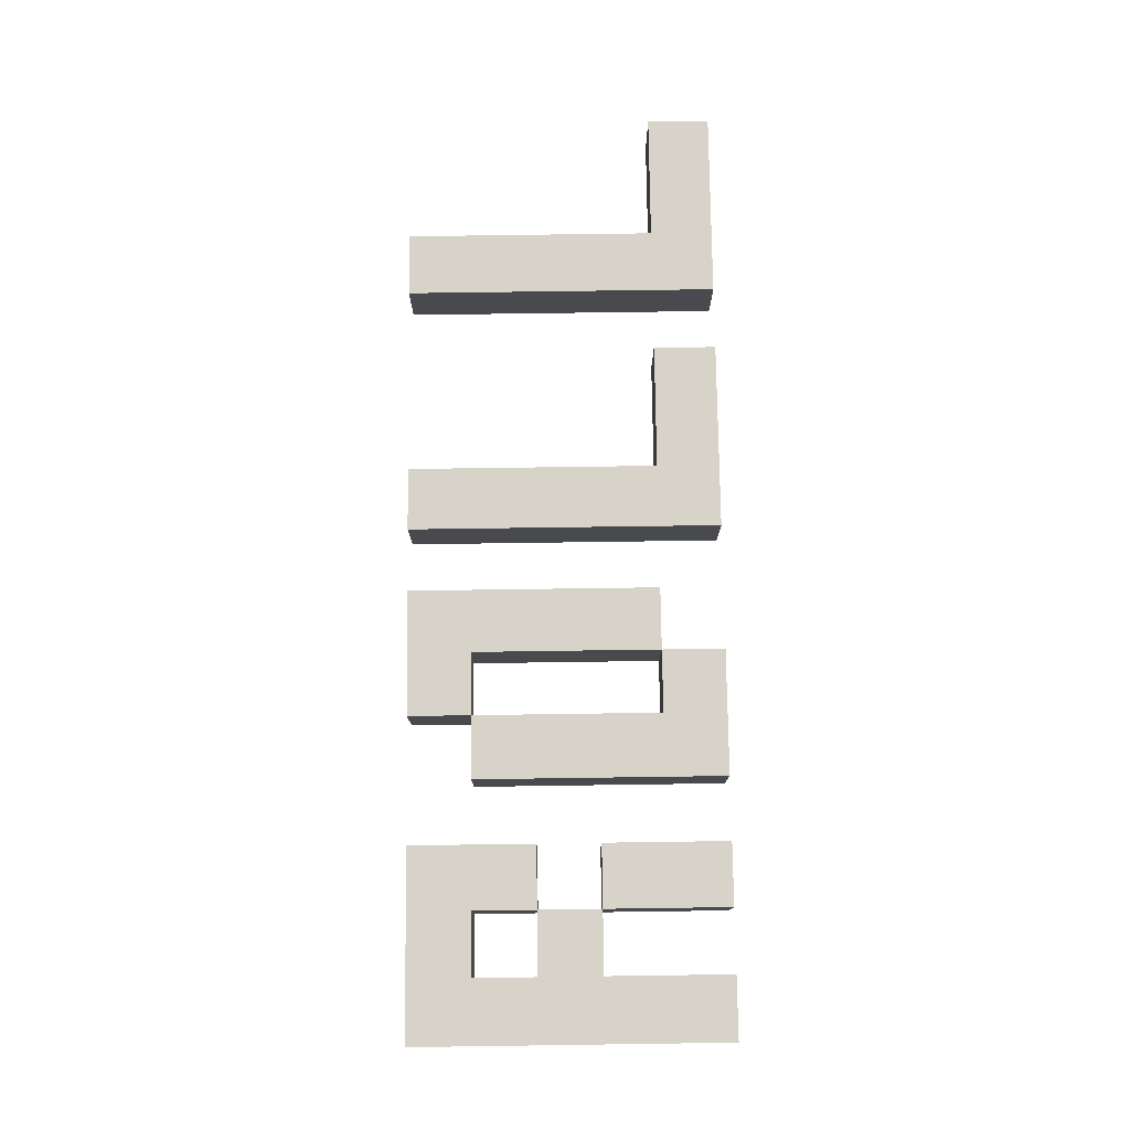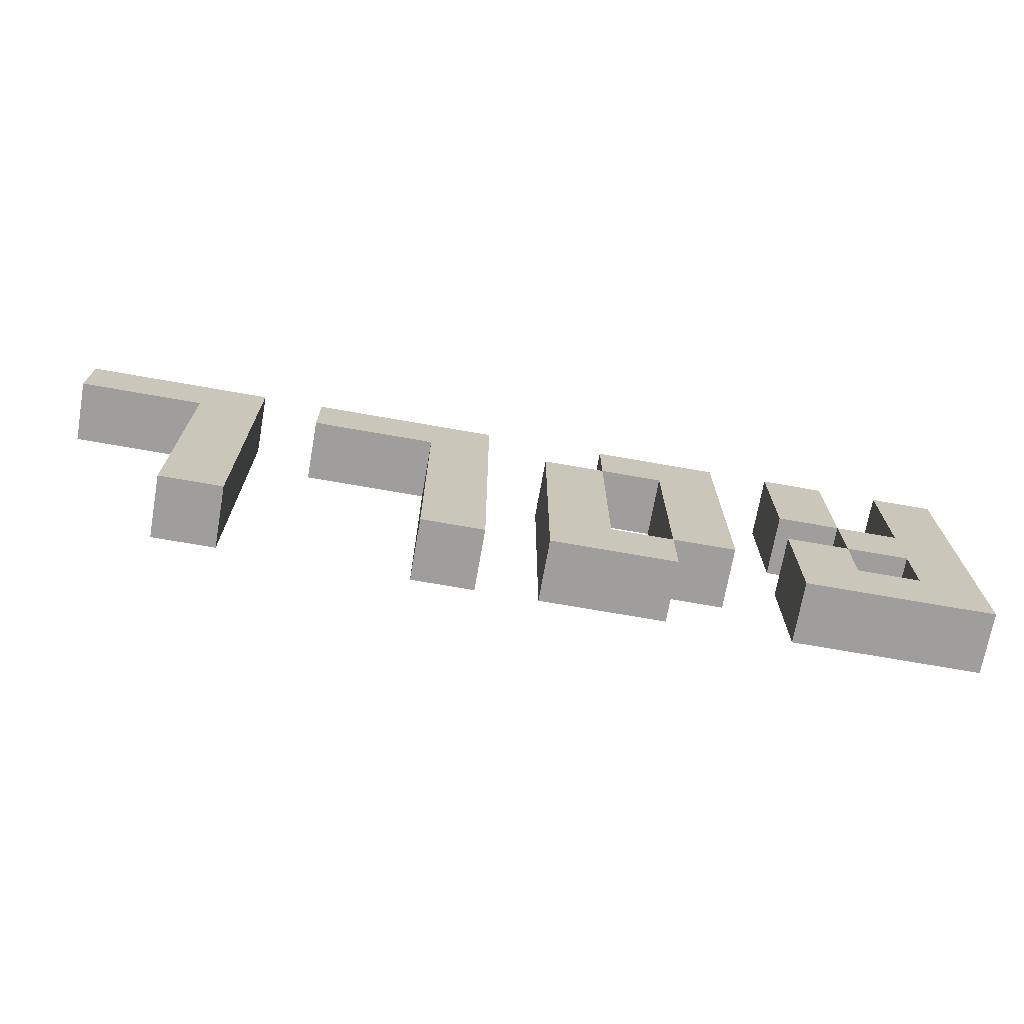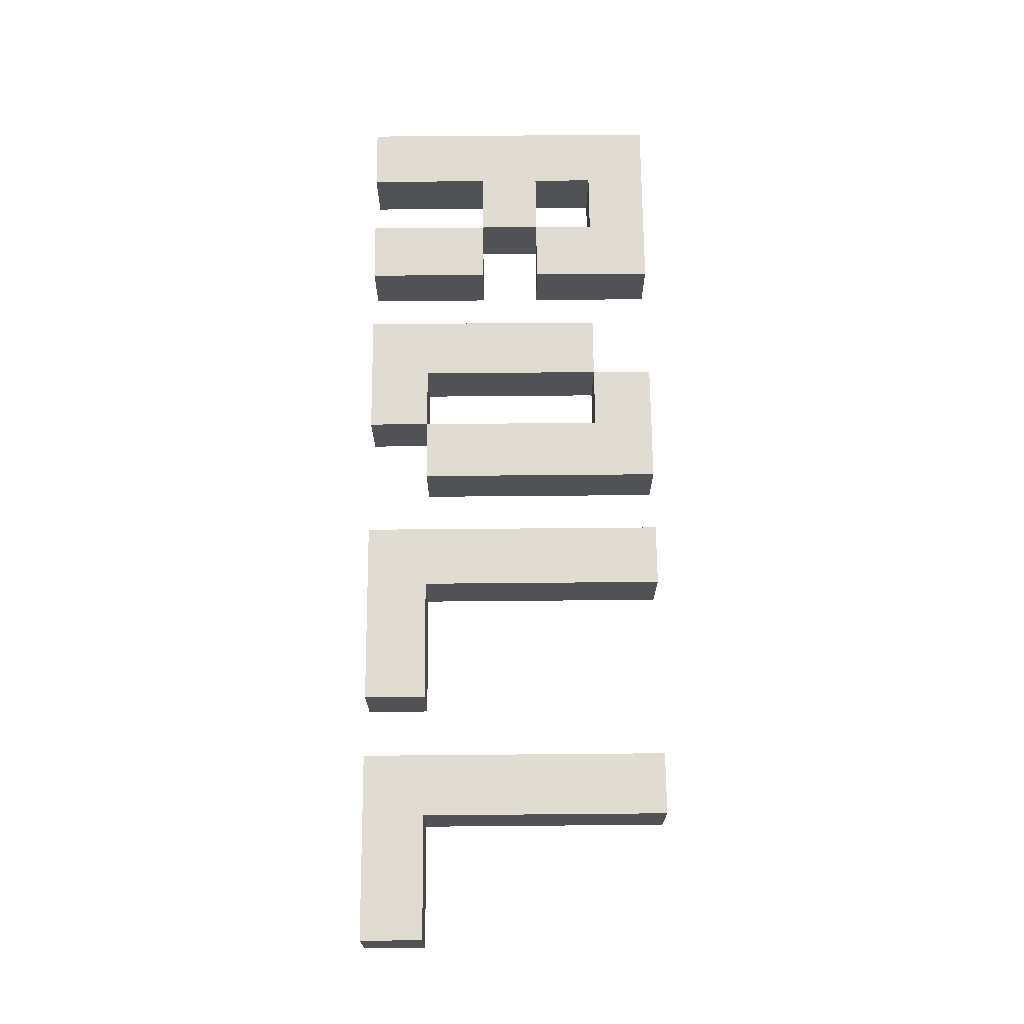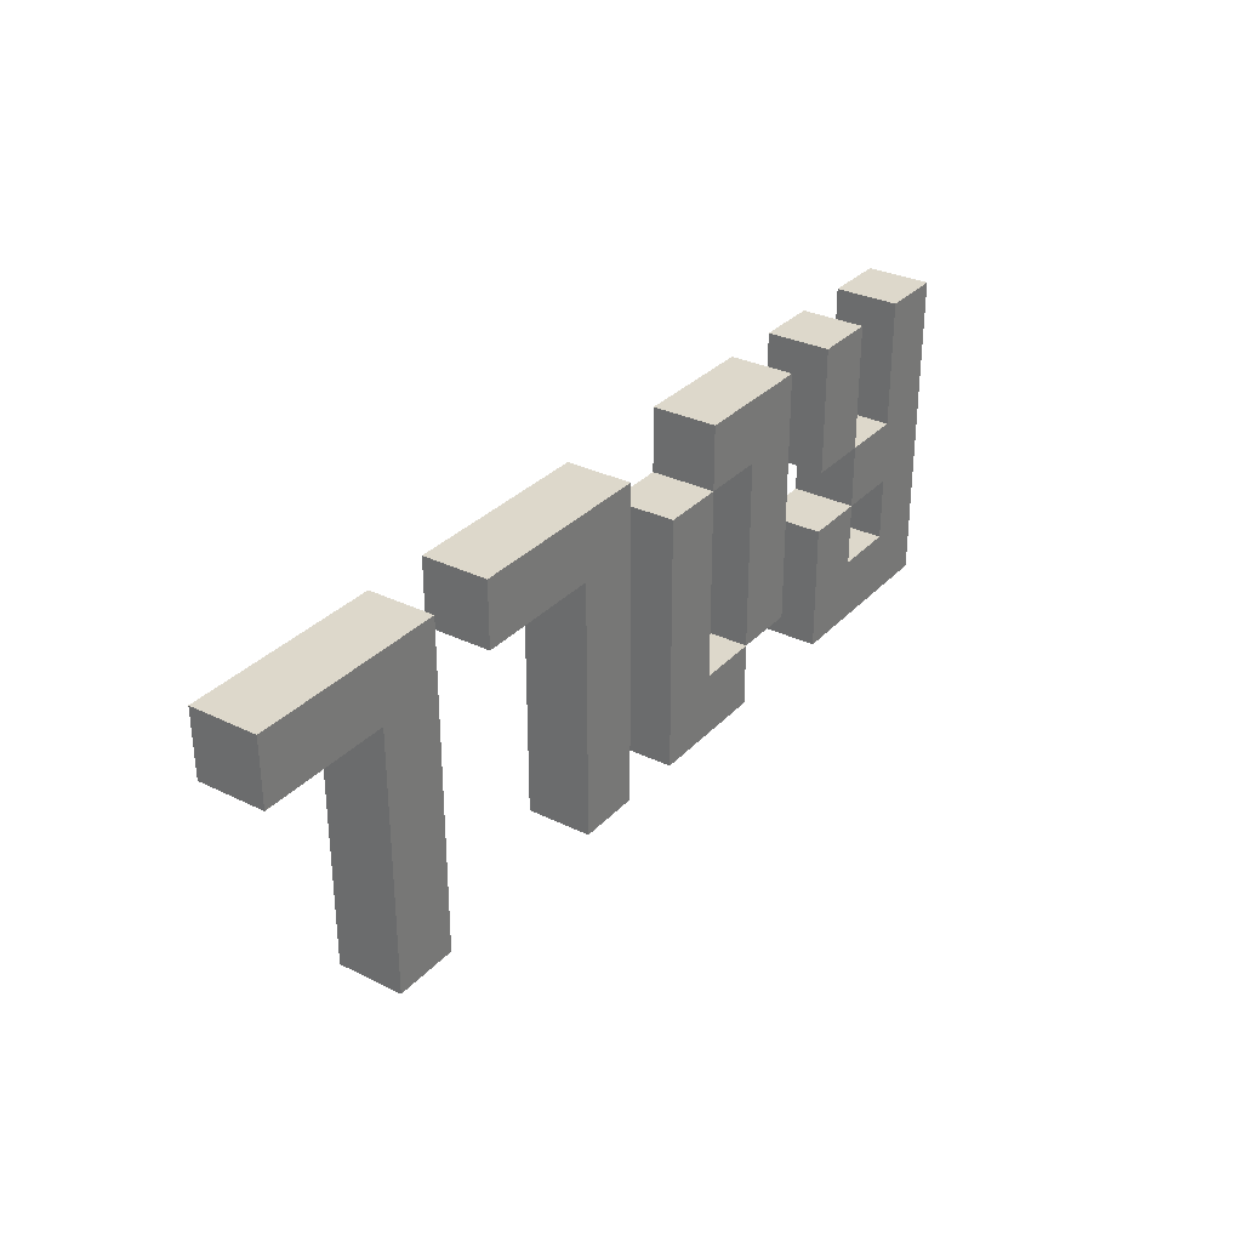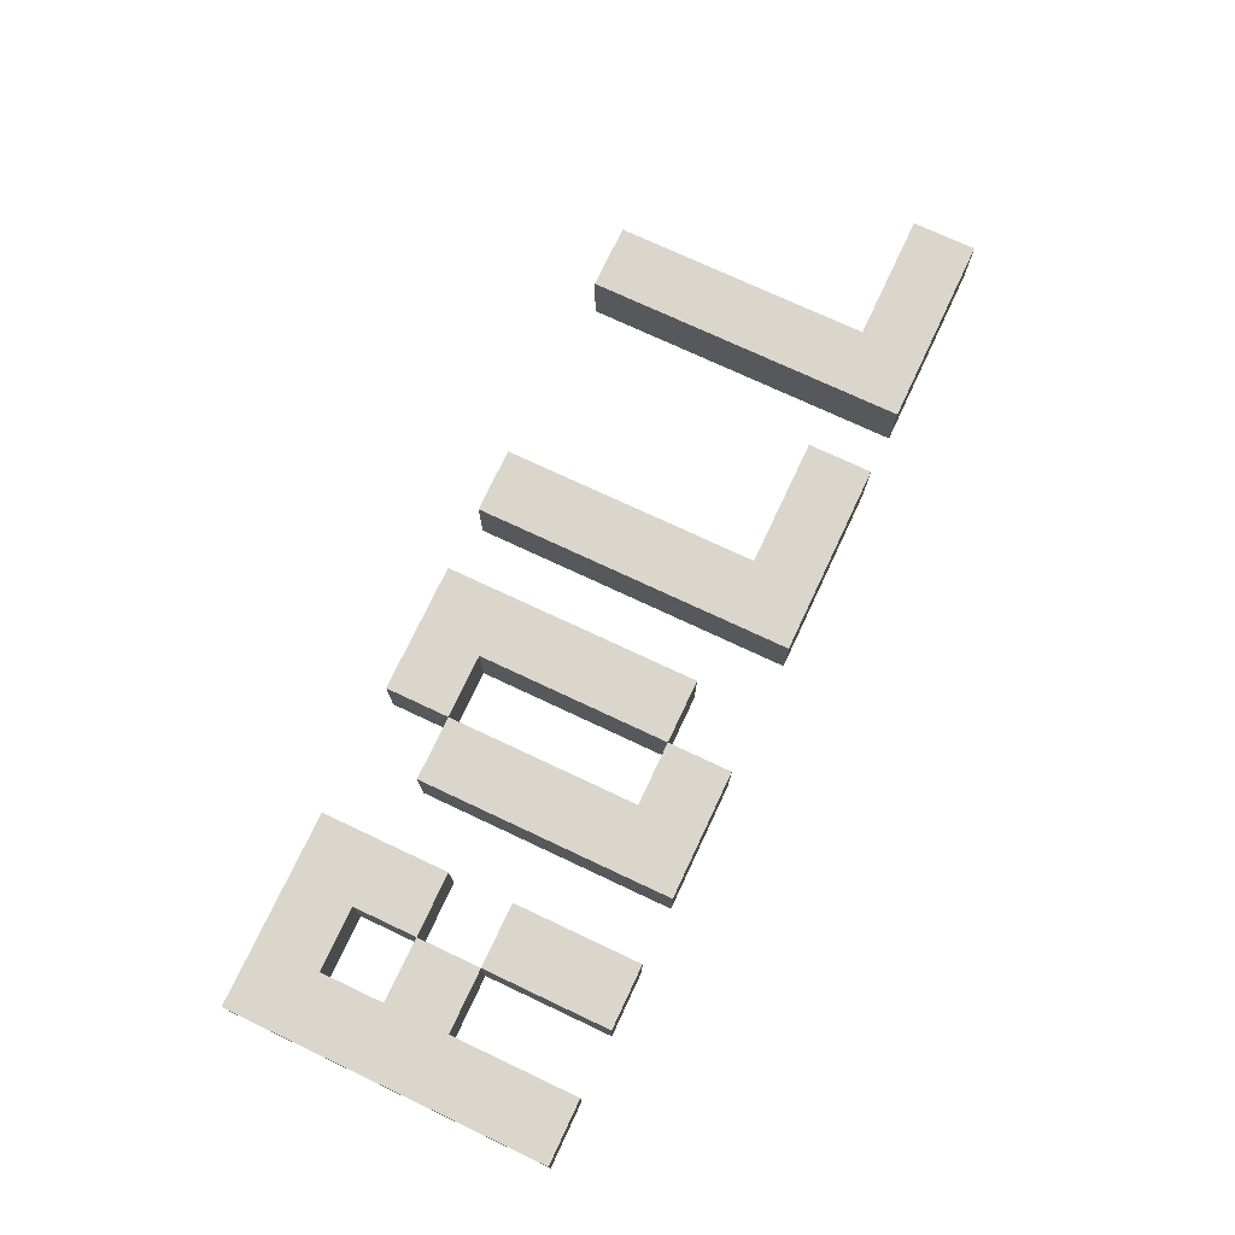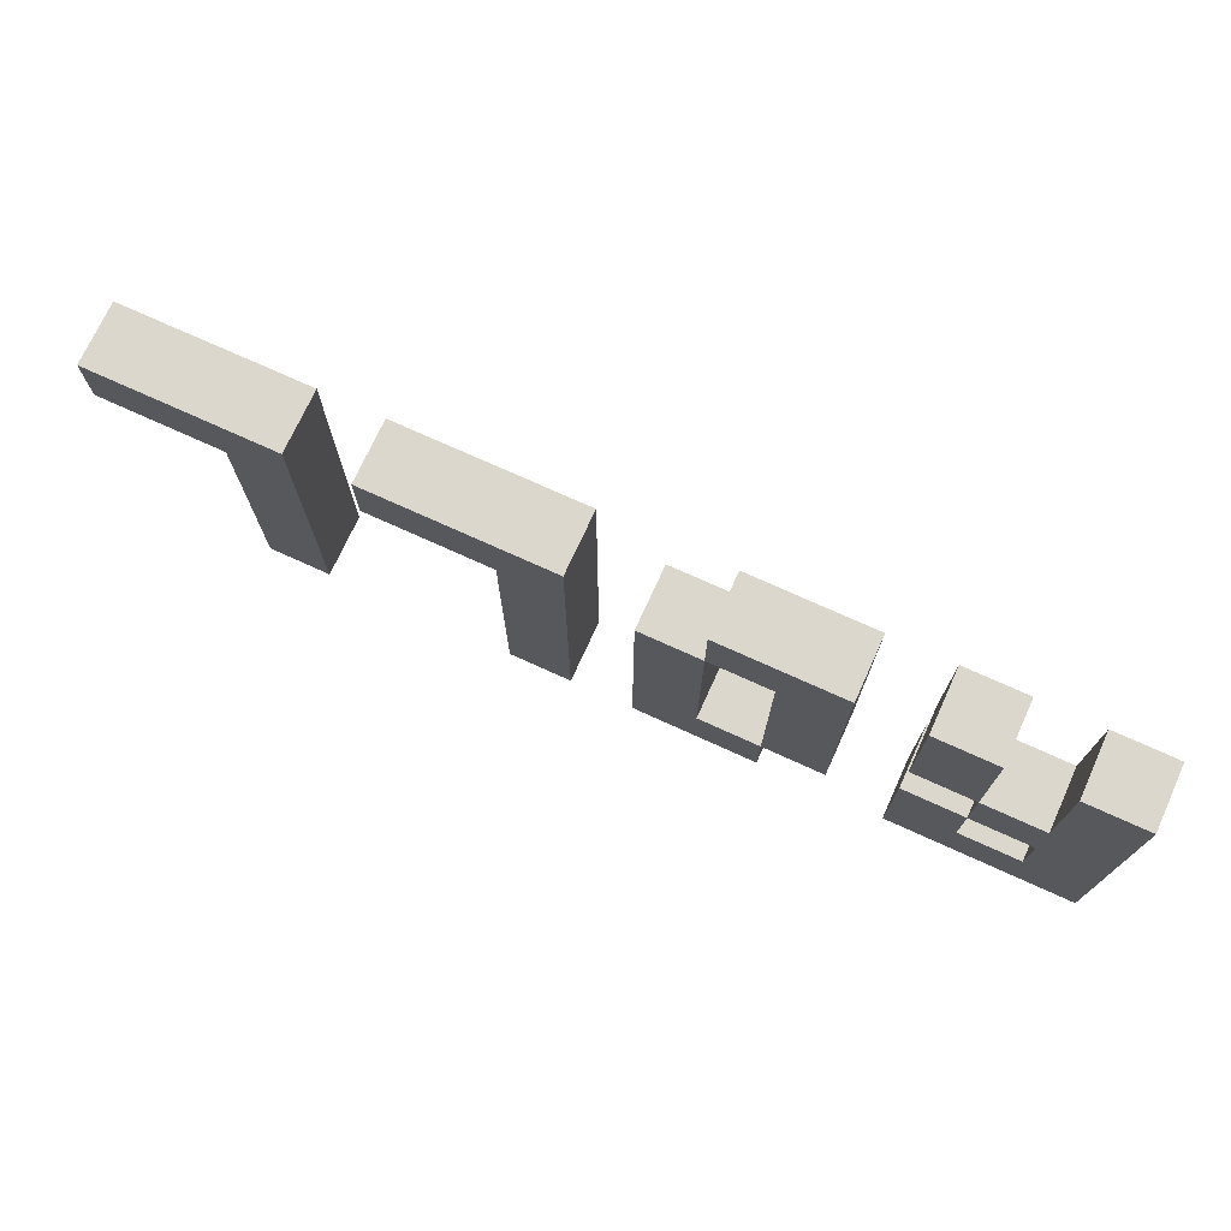
<metadata>
{"format":"obj","ext":"obj","renderer":"f3d","projection":"perspective","resolution":1024,"background":"white","views":[{"elev":76.8,"azim":-90.8,"up":"+Y"},{"elev":-70.9,"azim":170.0,"up":"+Z"},{"elev":69.1,"azim":89.5,"up":"+Y"},{"elev":31.3,"azim":124.8,"up":"+Z"},{"elev":74.1,"azim":-64.8,"up":"+Y"},{"elev":73.0,"azim":-155.5,"up":"+Z"}]}
</metadata>
<code>
o
v -1.5 0 0.1
v -1.5 0 -0.4
v -1.5 0.1 0.1
v -1.5 0.1 -0.4
v -1.3 0 0.1
v -1.3 0 -0.1
v -1.3 0 -0.2
v -1.3 0 -0.3
v -1.3 0.1 0.1
v -1.3 0.1 -0.1
v -1.3 0.1 -0.2
v -1.3 0.1 -0.3
v -1.1 0 0.1
v -1.1 0 -0.3
v -1.1 0.1 0.1
v -1.1 0.1 -0.3
v -1 0 -0.3
v -1 0 -0.4
v -1 0.1 -0.3
v -1 0.1 -0.4
v -0.9 0 0
v -0.9 0 -0.3
v -0.9 0.1 0
v -0.9 0.1 -0.3
v -0.7 0 0.1
v -0.7 0 -0.4
v -0.7 0.1 0.1
v -0.7 0.1 -0.4
v -0.3 0 0.1
v -0.3 0 -0.4
v -0.3 0.1 0.1
v -0.3 0.1 -0.4
v -1.4 0 0.1
v -1.4 0 -0.1
v -1.4 0 -0.2
v -1.4 0 -0.3
v -1.4 0.1 0.1
v -1.4 0.1 -0.1
v -1.4 0.1 -0.2
v -1.4 0.1 -0.3
v -1.3 0 -0.1
v -1.3 0 -0.2
v -1.3 0.1 -0.1
v -1.3 0.1 -0.2
v -1.2 0 0.1
v -1.2 0 -0.1
v -1.2 0 -0.2
v -1.2 0 -0.4
v -1.2 0.1 0.1
v -1.2 0.1 -0.1
v -1.2 0.1 -0.2
v -1.2 0.1 -0.4
v -1 0 0
v -1 0 -0.3
v -1 0.1 0
v -1 0.1 -0.3
v -0.9 0 0.1
v -0.9 0 0
v -0.9 0.1 0.1
v -0.9 0.1 0
v -0.8 0 0
v -0.8 0 -0.4
v -0.8 0.1 0
v -0.8 0.1 -0.4
v -0.6 0 0
v -0.6 0 -0.4
v -0.6 0.1 0
v -0.6 0.1 -0.4
v -0.4 0 0.1
v -0.4 0 0
v -0.4 0.1 0.1
v -0.4 0.1 0
v -0.2 0 0
v -0.2 0 -0.4
v -0.2 0.1 0
v -0.2 0.1 -0.4
v 0 0 0.1
v 0 0 0
v 0 0.1 0.1
v 0 0.1 0
v -1.5 0 0.1
v -1.5 0.1 0.1
v -1.4 0 0.1
v -1.4 0.1 0.1
v -1.3 0 0.1
v -1.3 0.1 0.1
v -1.2 0 0.1
v -1.2 0.1 0.1
v -1.1 0 0.1
v -1.1 0.1 0.1
v -0.9 0 0.1
v -0.9 0.1 0.1
v -0.7 0 0.1
v -0.7 0.1 0.1
v -0.4 0 0.1
v -0.4 0.1 0.1
v -0.3 0 0.1
v -0.3 0.1 0.1
v 0 0 0.1
v 0 0.1 0.1
v -0.9 0 0
v -0.9 0.1 0
v -0.8 0 0
v -0.8 0.1 0
v -1.4 0 -0.1
v -1.4 0.1 -0.1
v -1.3 0 -0.1
v -1.3 0.1 -0.1
v -1.3 0 -0.2
v -1.3 0.1 -0.2
v -1.2 0 -0.2
v -1.2 0.1 -0.2
v -1.4 0 -0.3
v -1.4 0.1 -0.3
v -1.3 0 -0.3
v -1.3 0.1 -0.3
v -1 0 -0.3
v -1 0.1 -0.3
v -0.9 0 -0.3
v -0.9 0.1 -0.3
v -1 0 0
v -1 0.1 0
v -0.9 0 0
v -0.9 0.1 0
v -0.6 0 0
v -0.6 0.1 0
v -0.4 0 0
v -0.4 0.1 0
v -0.2 0 0
v -0.2 0.1 0
v 0 0 0
v 0 0.1 0
v -1.3 0 -0.1
v -1.3 0.1 -0.1
v -1.2 0 -0.1
v -1.2 0.1 -0.1
v -1.4 0 -0.2
v -1.4 0.1 -0.2
v -1.3 0 -0.2
v -1.3 0.1 -0.2
v -1.1 0 -0.3
v -1.1 0.1 -0.3
v -1 0 -0.3
v -1 0.1 -0.3
v -1.5 0 -0.4
v -1.5 0.1 -0.4
v -1.2 0 -0.4
v -1.2 0.1 -0.4
v -1 0 -0.4
v -1 0.1 -0.4
v -0.8 0 -0.4
v -0.8 0.1 -0.4
v -0.7 0 -0.4
v -0.7 0.1 -0.4
v -0.6 0 -0.4
v -0.6 0.1 -0.4
v -0.3 0 -0.4
v -0.3 0.1 -0.4
v -0.2 0 -0.4
v -0.2 0.1 -0.4
v -1.5 0 0.1
v -1.4 0 0.1
v -1.3 0 0.1
v -1.2 0 0.1
v -1.1 0 0.1
v -0.9 0 0.1
v -0.7 0 0.1
v -0.4 0 0.1
v -0.3 0 0.1
v 0 0 0.1
v -1 0 0
v -0.9 0 0
v -0.8 0 0
v -0.6 0 0
v -0.4 0 0
v -0.2 0 0
v 0 0 0
v -1.4 0 -0.1
v -1.3 0 -0.1
v -1.2 0 -0.1
v -1.4 0 -0.2
v -1.3 0 -0.2
v -1.2 0 -0.2
v -1.4 0 -0.3
v -1.3 0 -0.3
v -1.1 0 -0.3
v -1 0 -0.3
v -0.9 0 -0.3
v -1.5 0 -0.4
v -1.2 0 -0.4
v -1 0 -0.4
v -0.8 0 -0.4
v -0.7 0 -0.4
v -0.6 0 -0.4
v -0.3 0 -0.4
v -0.2 0 -0.4
v -1.5 0.1 0.1
v -1.4 0.1 0.1
v -1.3 0.1 0.1
v -1.2 0.1 0.1
v -1.1 0.1 0.1
v -0.9 0.1 0.1
v -0.7 0.1 0.1
v -0.4 0.1 0.1
v -0.3 0.1 0.1
v 0 0.1 0.1
v -1 0.1 0
v -0.9 0.1 0
v -0.8 0.1 0
v -0.6 0.1 0
v -0.4 0.1 0
v -0.2 0.1 0
v 0 0.1 0
v -1.4 0.1 -0.1
v -1.3 0.1 -0.1
v -1.2 0.1 -0.1
v -1.4 0.1 -0.2
v -1.3 0.1 -0.2
v -1.2 0.1 -0.2
v -1.4 0.1 -0.3
v -1.3 0.1 -0.3
v -1.1 0.1 -0.3
v -1 0.1 -0.3
v -0.9 0.1 -0.3
v -1.5 0.1 -0.4
v -1.2 0.1 -0.4
v -1 0.1 -0.4
v -0.8 0.1 -0.4
v -0.7 0.1 -0.4
v -0.6 0.1 -0.4
v -0.3 0.1 -0.4
v -0.2 0.1 -0.4
f 3 2 1
f 4 2 3
f 9 6 5
f 10 6 9
f 11 8 7
f 12 8 11
f 15 14 13
f 16 14 15
f 19 18 17
f 20 18 19
f 23 22 21
f 24 22 23
f 27 26 25
f 28 26 27
f 31 30 29
f 32 30 31
f 33 34 37
f 37 34 38
f 35 36 39
f 39 36 40
f 41 42 43
f 43 42 44
f 45 46 49
f 49 46 50
f 47 48 51
f 51 48 52
f 53 54 55
f 55 54 56
f 57 58 59
f 59 58 60
f 61 62 63
f 63 62 64
f 65 66 67
f 67 66 68
f 69 70 71
f 71 70 72
f 73 74 75
f 75 74 76
f 77 78 79
f 79 78 80
f 83 82 81
f 84 82 83
f 87 86 85
f 88 86 87
f 91 90 89
f 92 90 91
f 95 94 93
f 96 94 95
f 99 98 97
f 100 98 99
f 103 102 101
f 104 102 103
f 107 106 105
f 108 106 107
f 111 110 109
f 112 110 111
f 115 114 113
f 116 114 115
f 119 118 117
f 120 118 119
f 121 122 123
f 123 122 124
f 125 126 127
f 127 126 128
f 129 130 131
f 131 130 132
f 133 134 135
f 135 134 136
f 137 138 139
f 139 138 140
f 141 142 143
f 143 142 144
f 145 146 147
f 147 146 148
f 149 150 151
f 151 150 152
f 153 154 155
f 155 154 156
f 157 158 159
f 159 158 160
f 171 166 165
f 172 166 171
f 174 168 167
f 175 168 174
f 176 170 169
f 177 170 176
f 178 162 161
f 179 164 163
f 180 164 179
f 181 178 161
f 181 179 178
f 182 179 181
f 184 181 161
f 185 183 182
f 186 171 165
f 187 171 186
f 188 173 172
f 189 185 184
f 189 184 161
f 190 183 185
f 190 185 189
f 191 188 187
f 192 173 188
f 192 188 191
f 193 174 167
f 194 174 193
f 195 176 169
f 196 176 195
f 201 202 207
f 207 202 208
f 203 204 210
f 210 204 211
f 205 206 212
f 212 206 213
f 197 198 214
f 199 200 215
f 215 200 216
f 197 214 217
f 214 215 217
f 217 215 218
f 197 217 220
f 218 219 221
f 201 207 222
f 222 207 223
f 208 209 224
f 220 221 225
f 197 220 225
f 221 219 226
f 225 221 226
f 223 224 227
f 224 209 228
f 227 224 228
f 203 210 229
f 229 210 230
f 205 212 231
f 231 212 232

</code>
